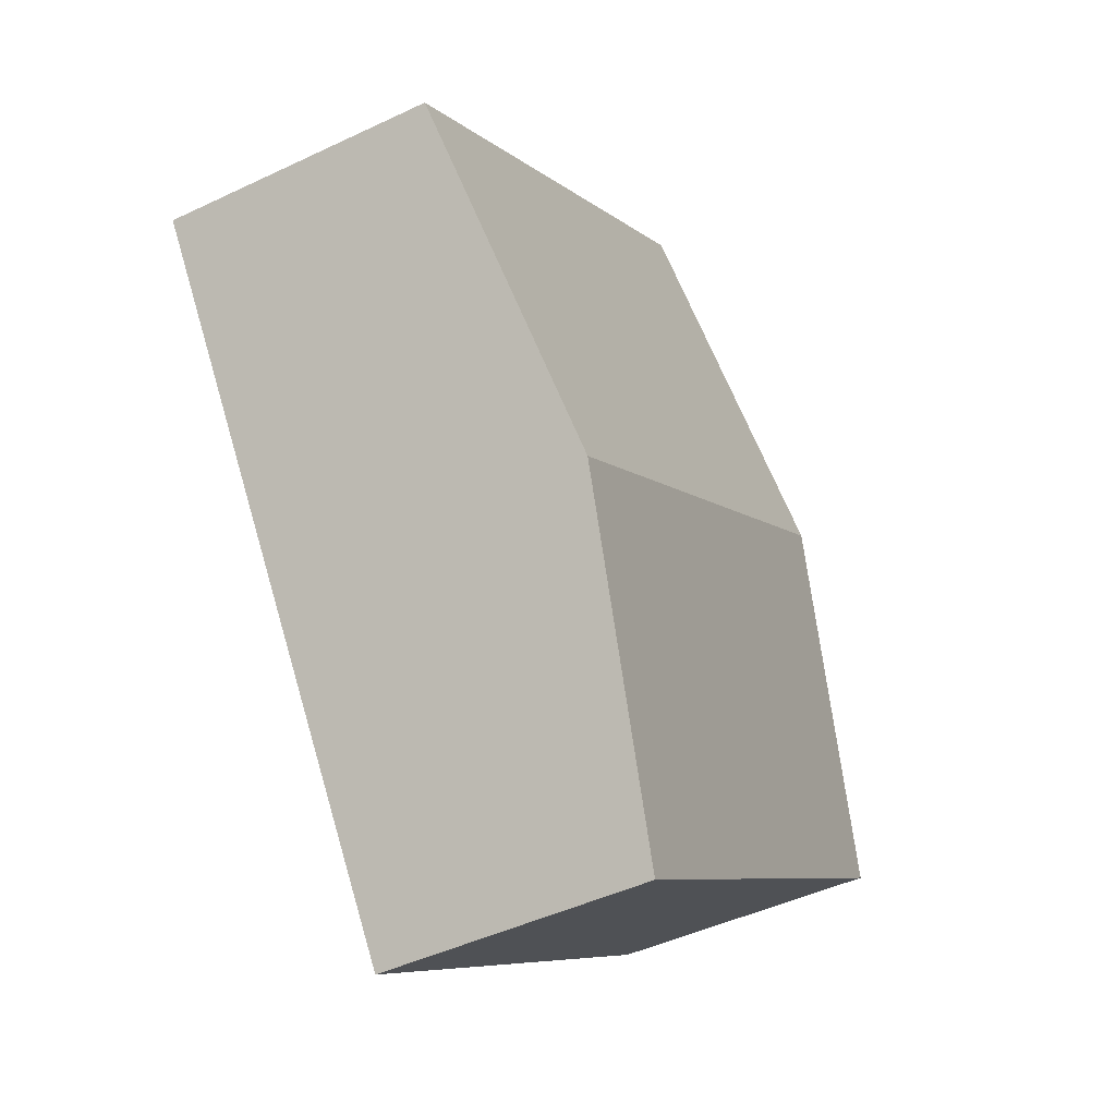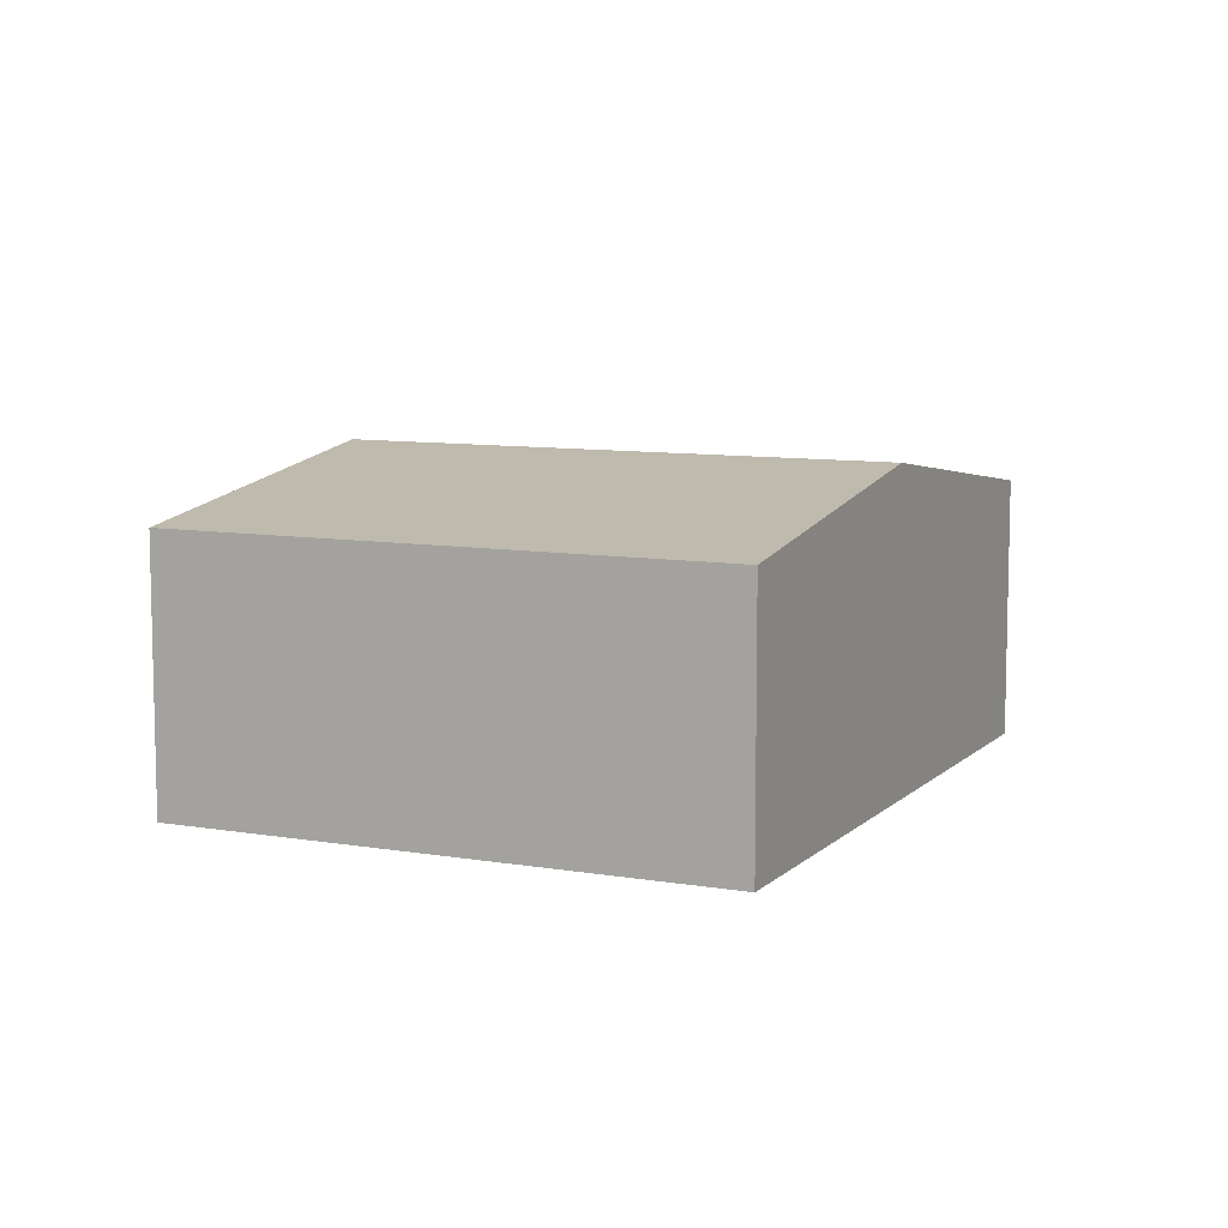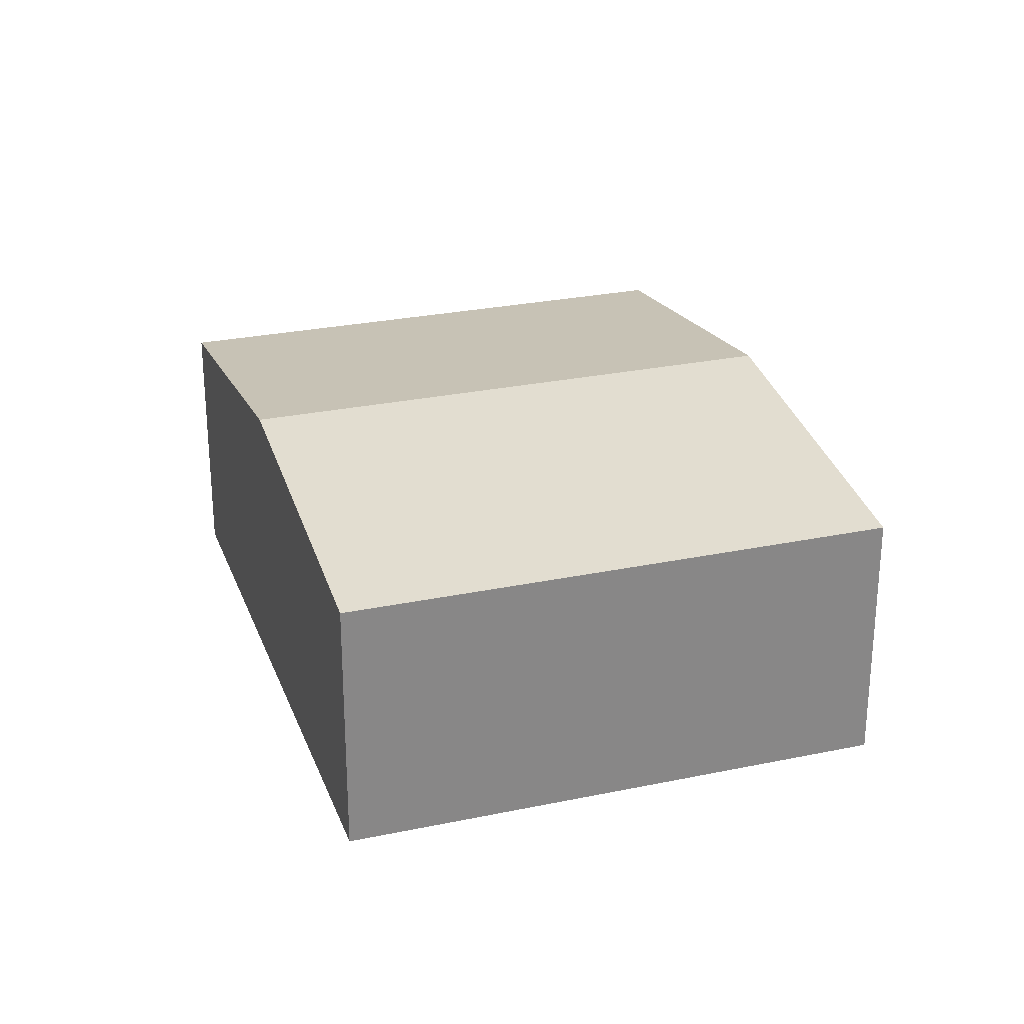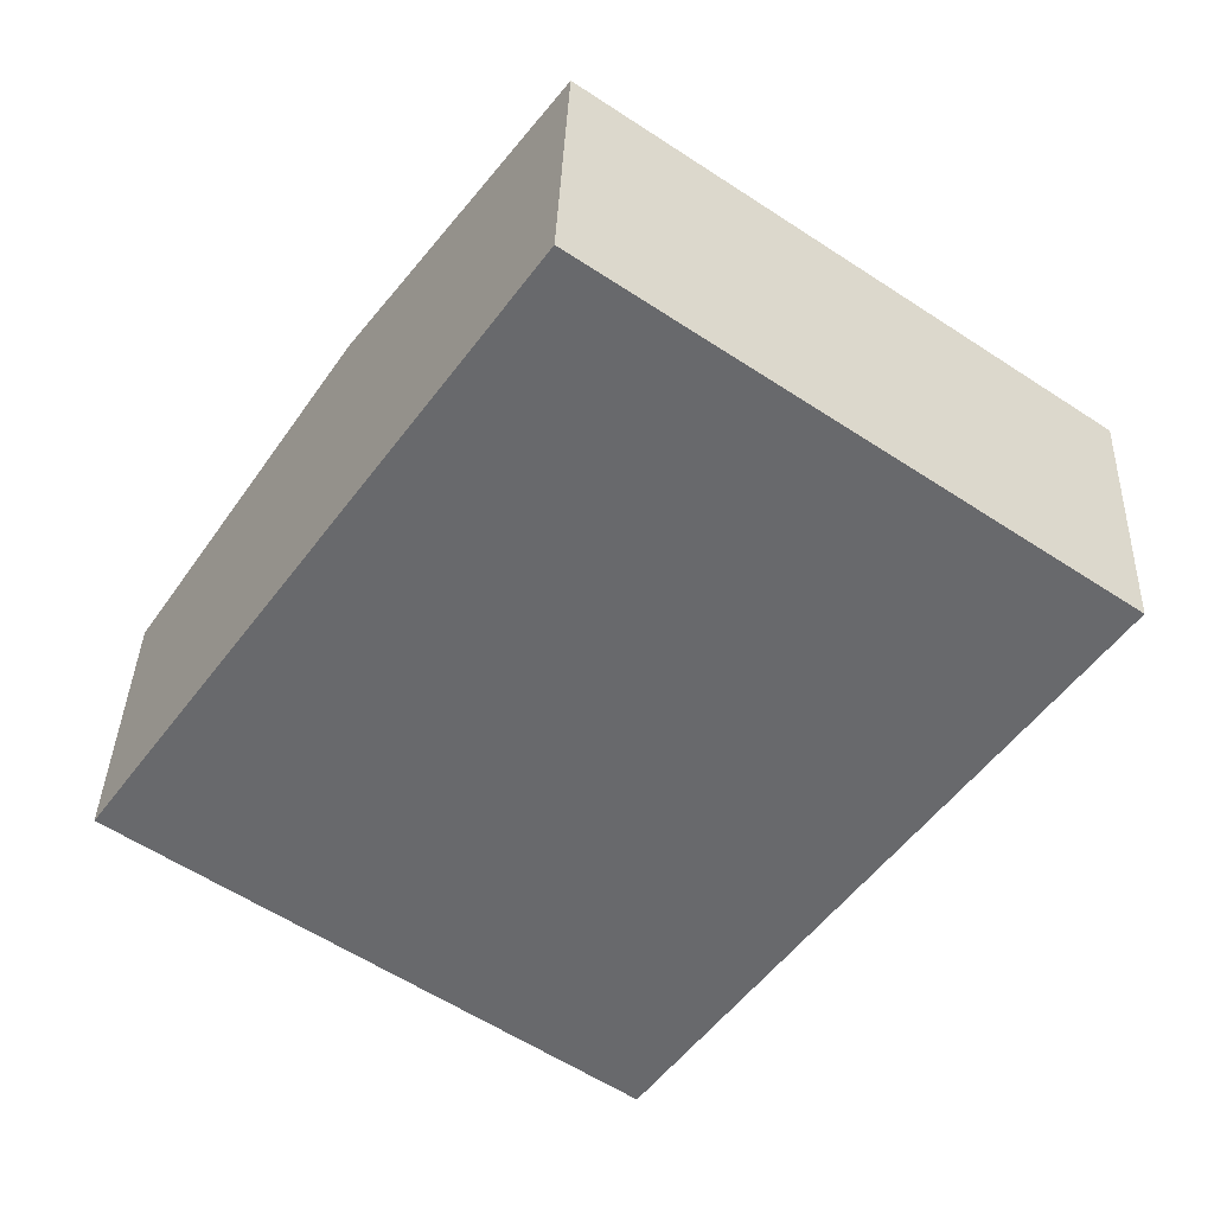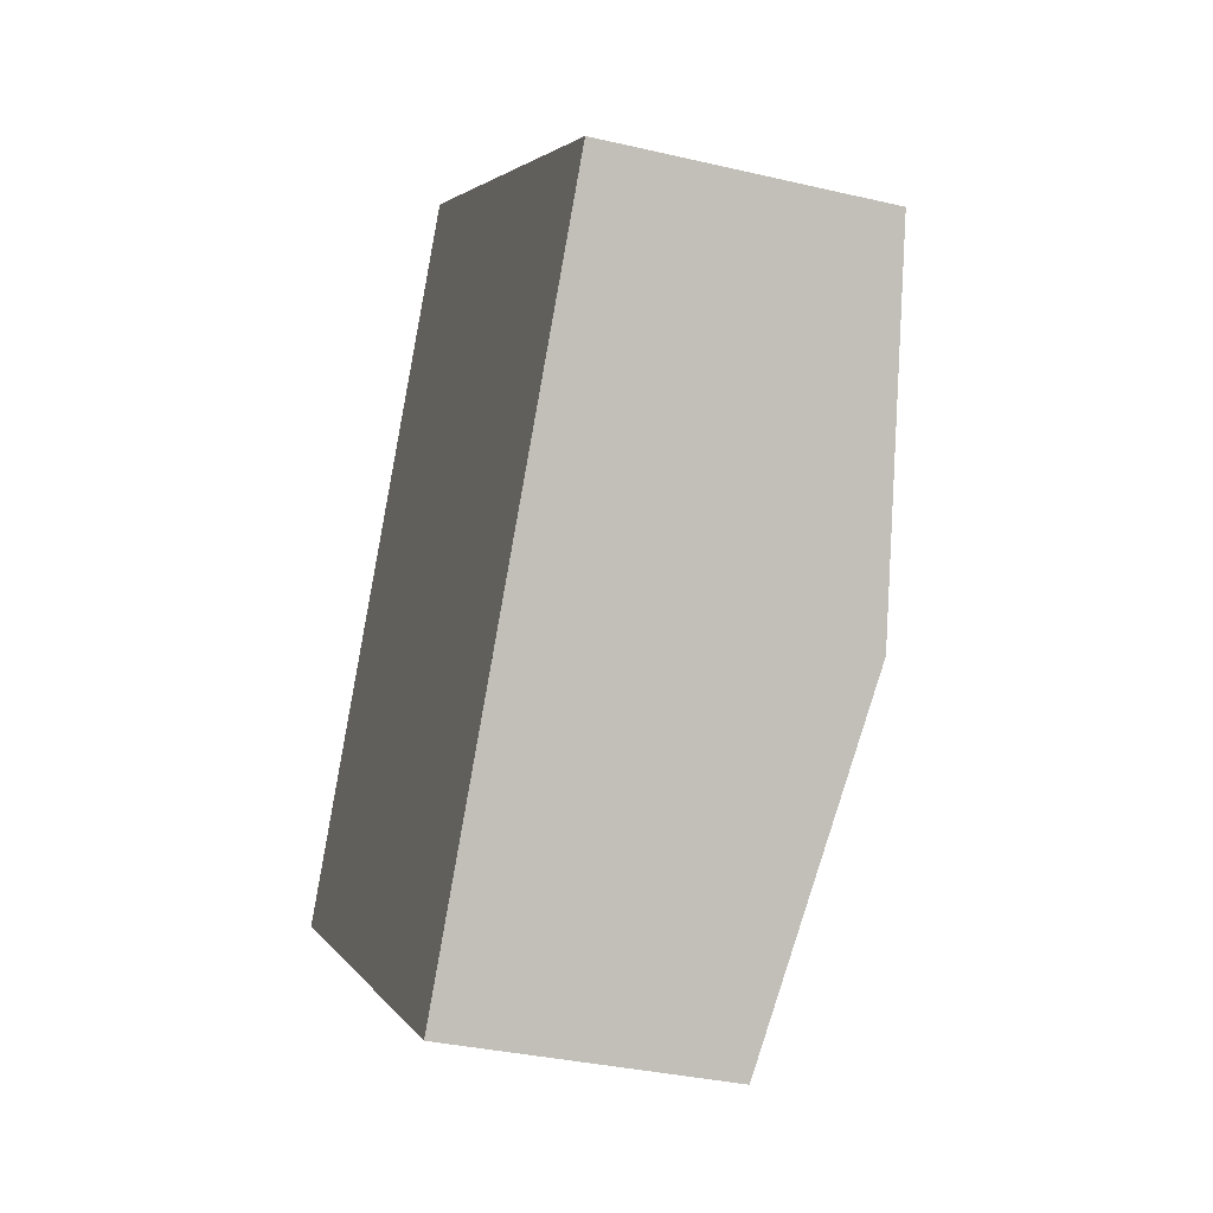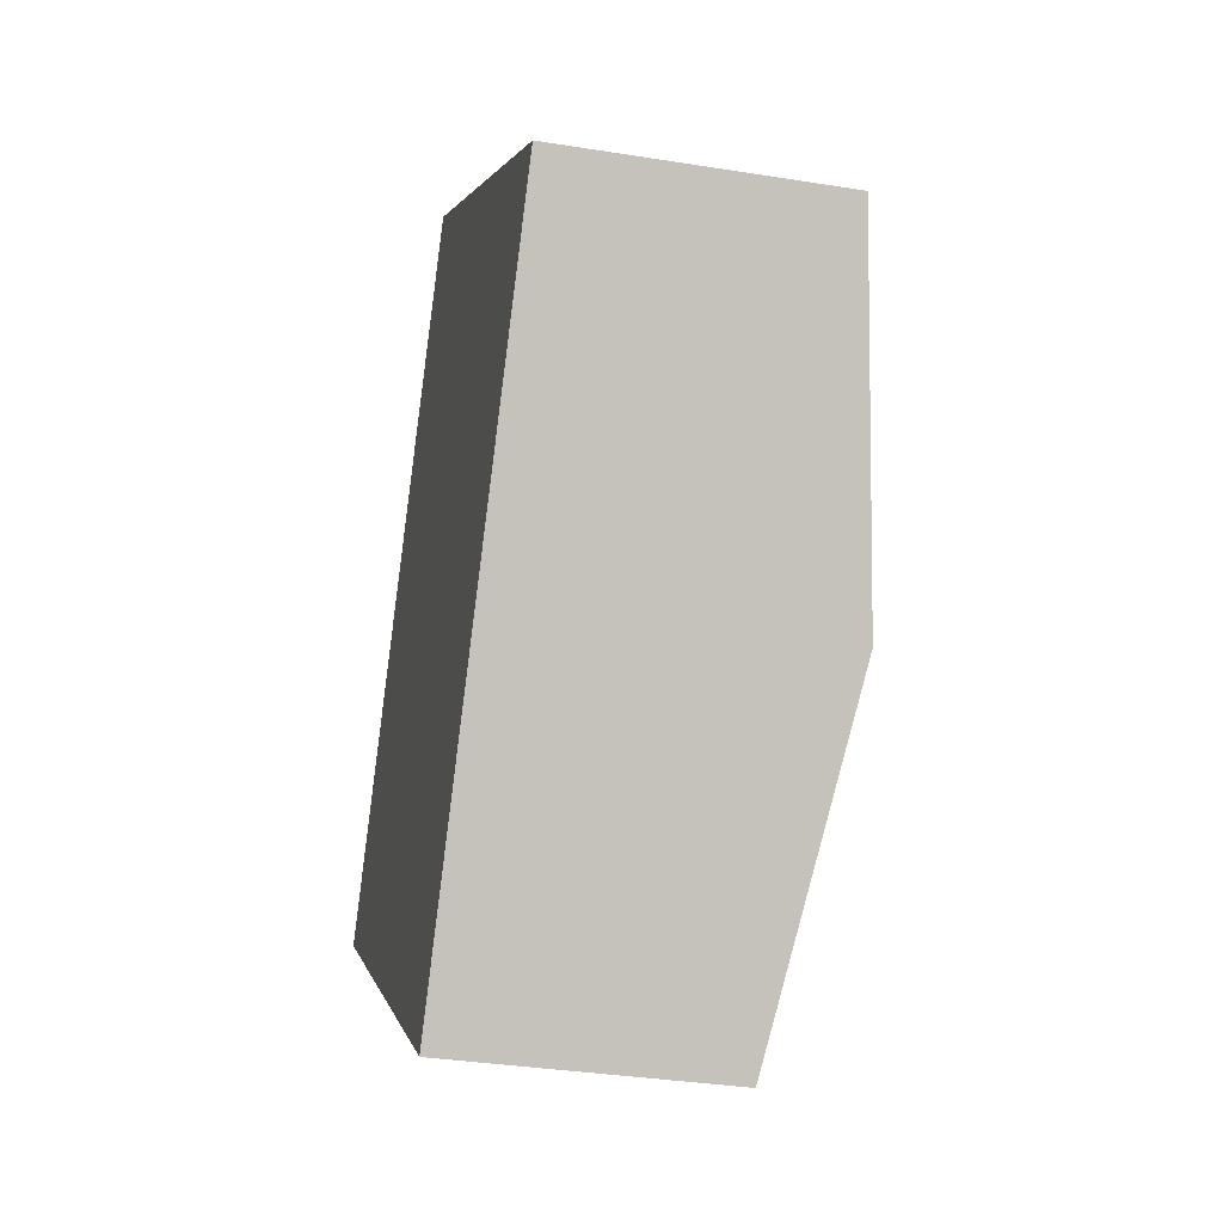
<metadata>
{"format":"obj","ext":"obj","renderer":"f3d","projection":"perspective","resolution":1024,"background":"white","views":[{"elev":-45.4,"azim":118.8,"up":"+Z"},{"elev":8.9,"azim":59.8,"up":"+Y"},{"elev":27.1,"azim":17.0,"up":"+Y"},{"elev":37.1,"azim":2.0,"up":"+Z"},{"elev":-33.7,"azim":72.2,"up":"+Z"},{"elev":-33.7,"azim":77.6,"up":"+Z"}]}
</metadata>
<code>
v  0 2.55 1.561e-16
v  6.459 3.026 -0.395
v  4.519 2.55 -3.165
v  1.94 3.026 2.77
v  8.399 2.55 2.375
v  3.88 2.55 5.54
v  4.519 1.938e-16 -3.165
v  0 0 0
v  1.94 -1.696e-16 2.77
v  3.88 -3.392e-16 5.54
v  8.399 -1.454e-16 2.375
v  6.459 2.419e-17 -0.395
g defaultobject
f 1 2 3
f 2 1 4
f 4 5 2
f 5 4 6
f 7 1 3
f 1 7 8
f 8 4 1
f 4 8 9
f 4 9 6
f 6 9 10
f 10 5 6
f 5 10 11
f 2 7 3
f 7 2 12
f 12 2 5
f 12 5 11
f 9 11 10
f 11 9 8
f 11 8 7
f 11 7 12

</code>
